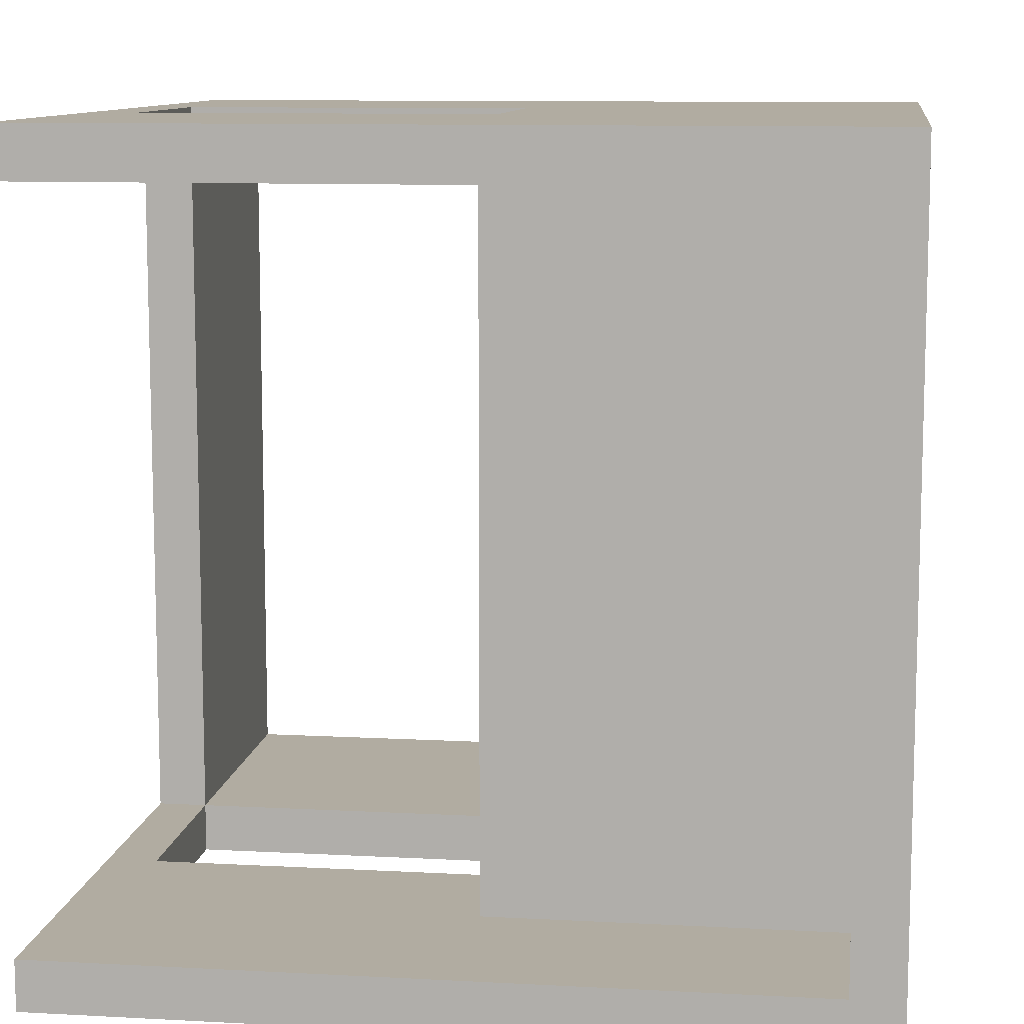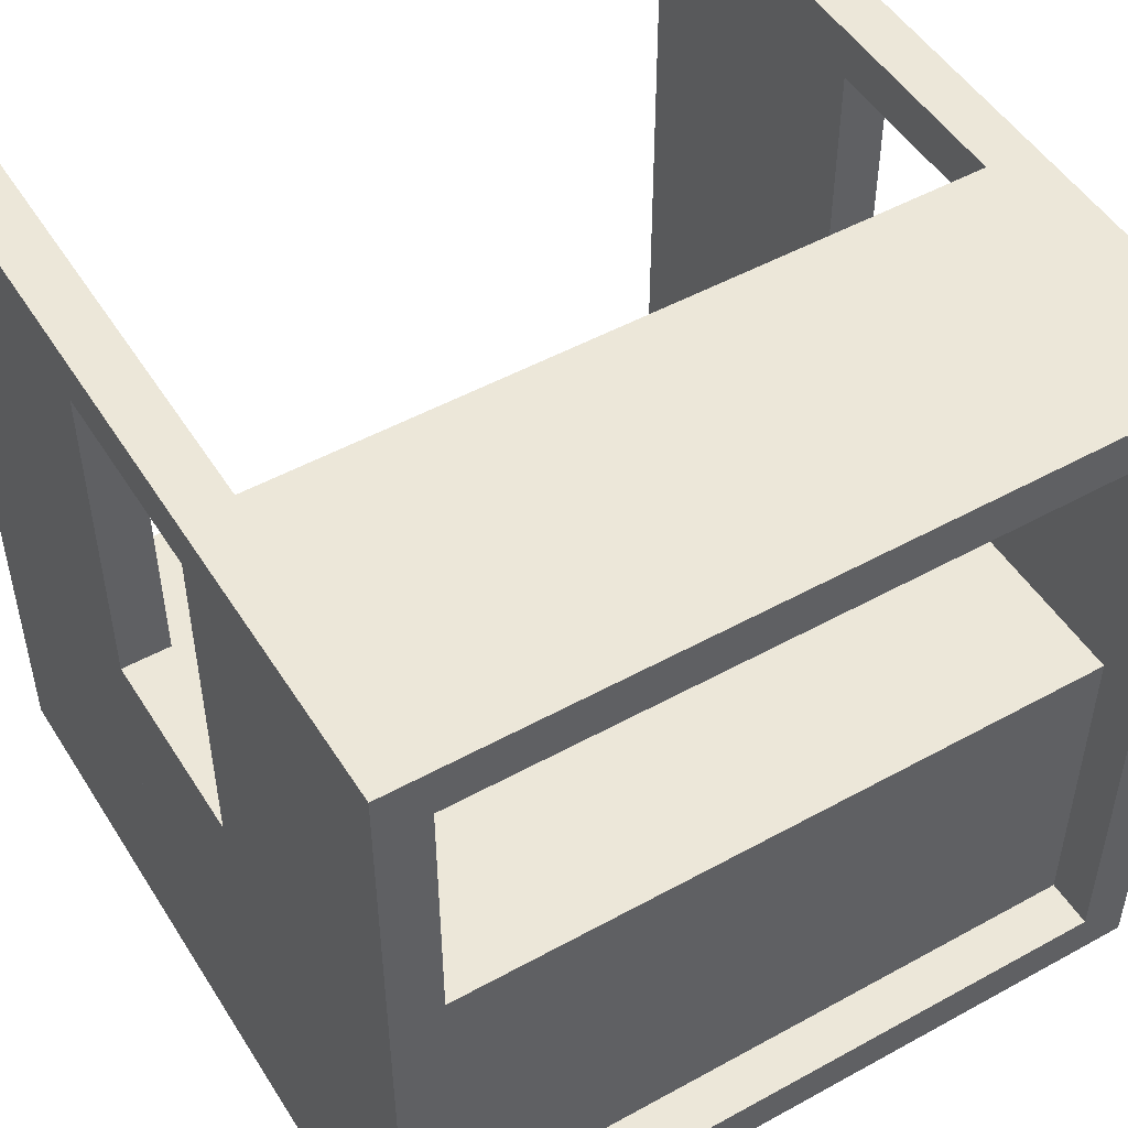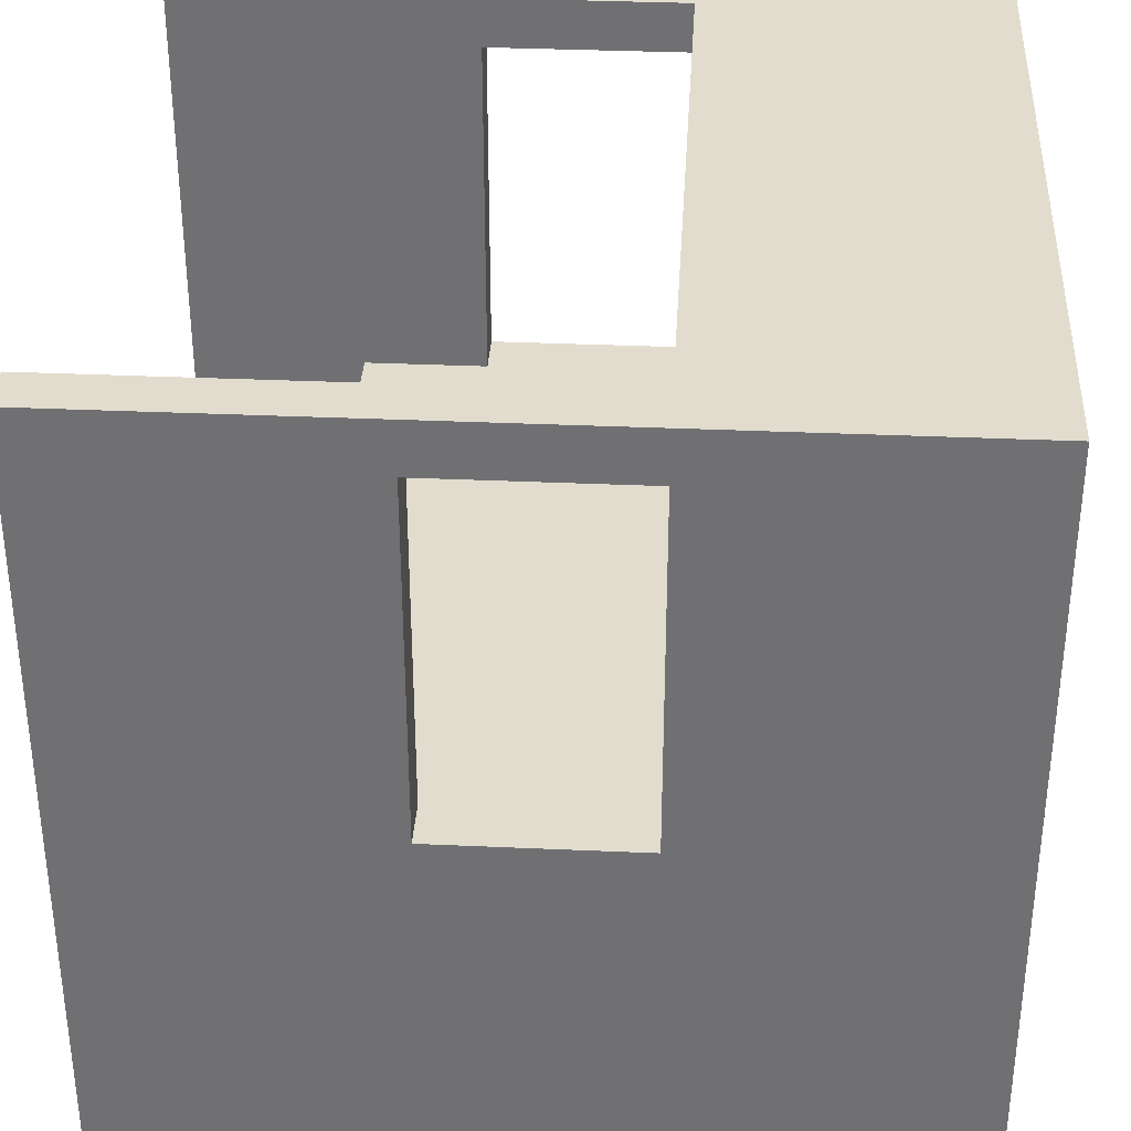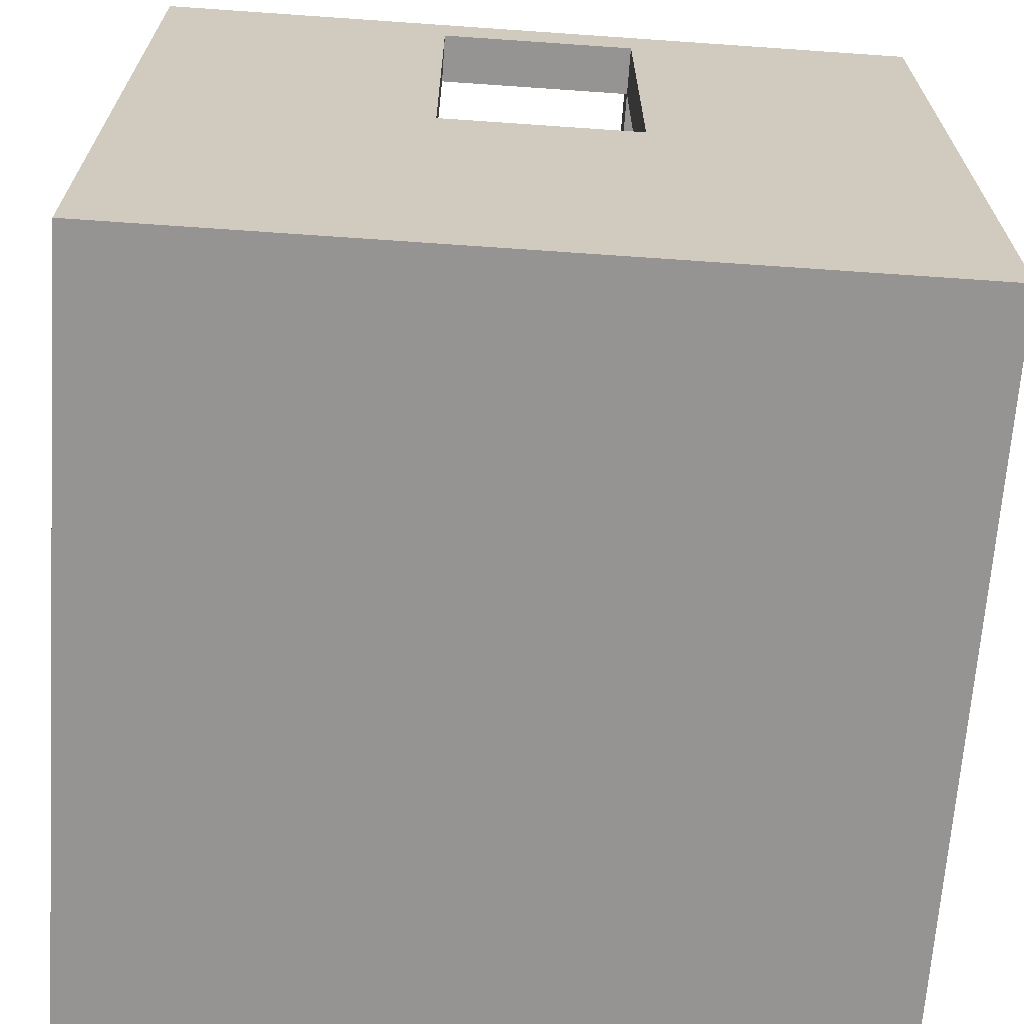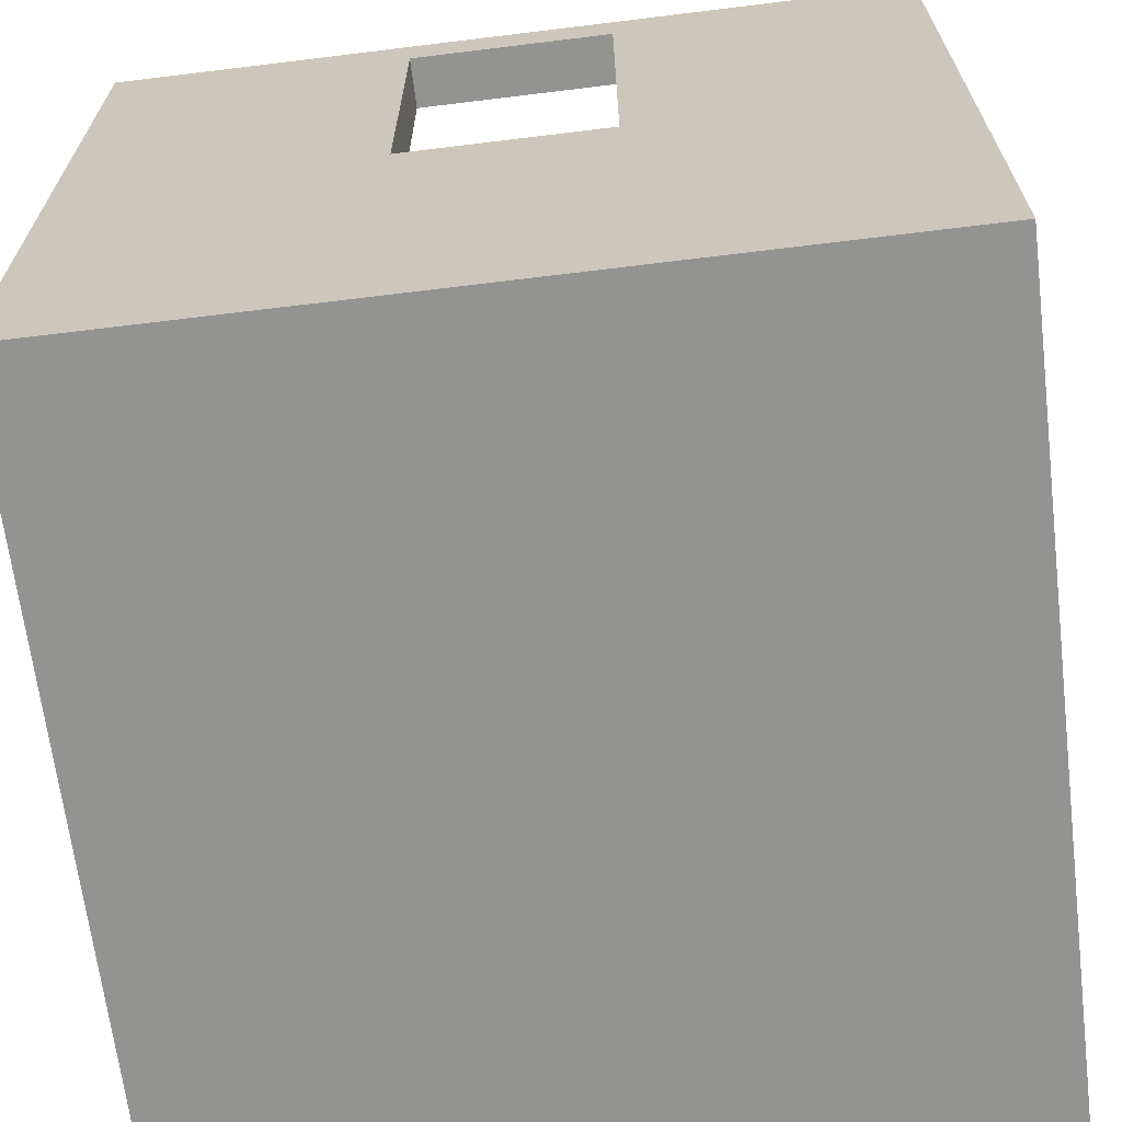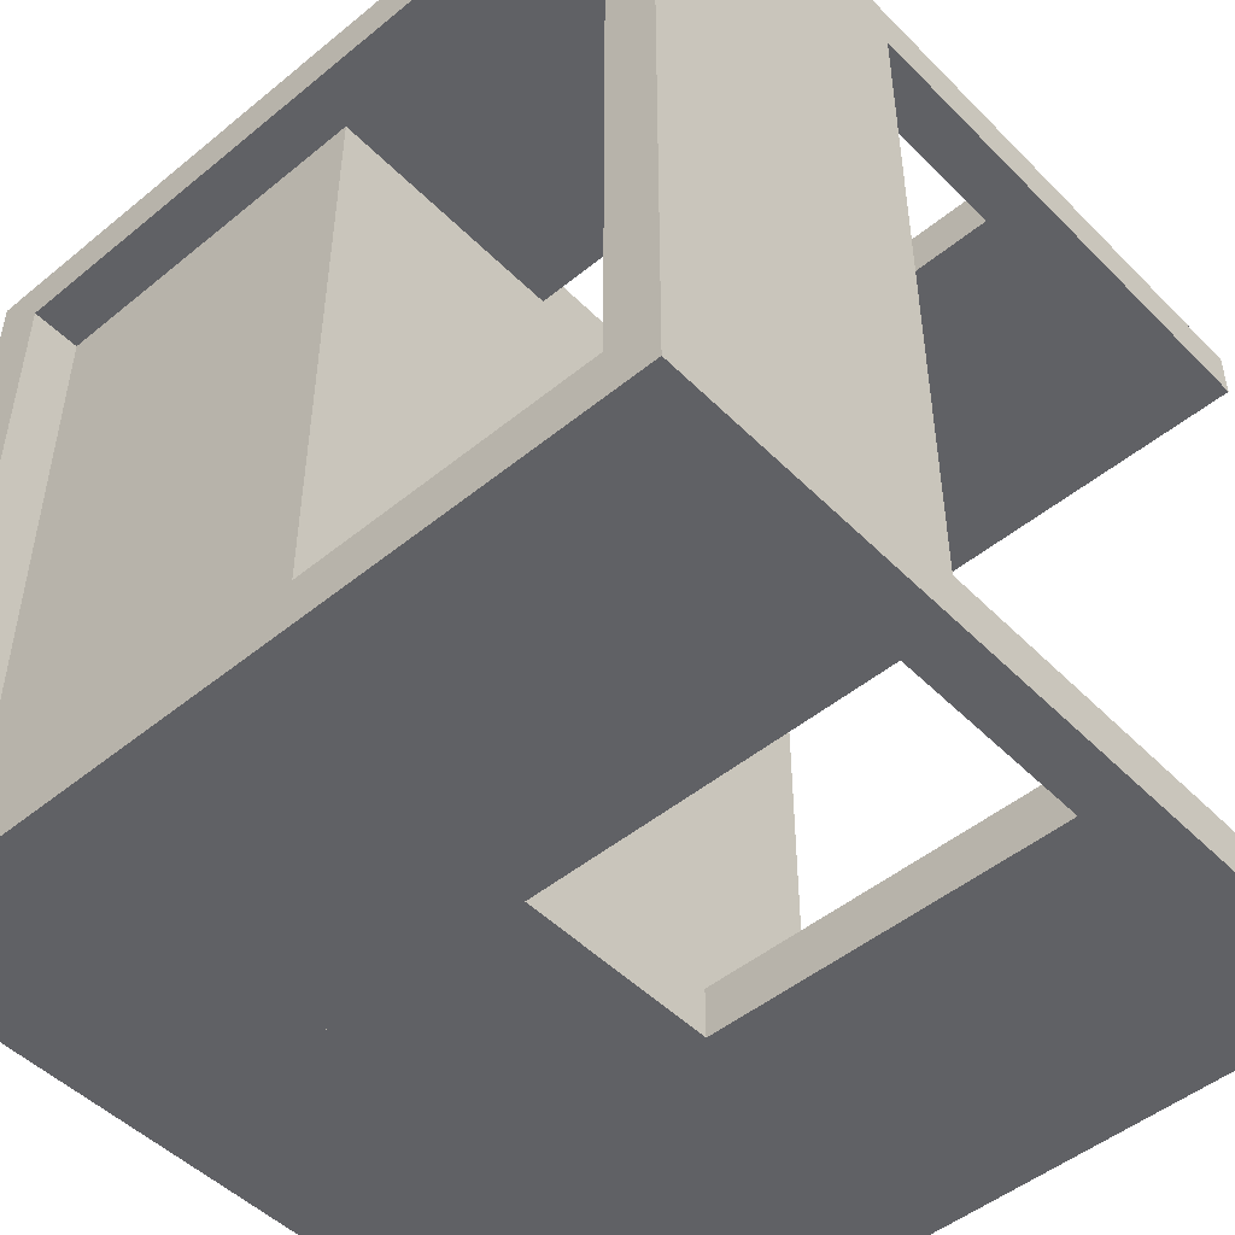
<metadata>
{"format":"obj","ext":"obj","renderer":"f3d","projection":"perspective","resolution":1024,"background":"white","views":[{"elev":10.2,"azim":-82.2,"up":"+Z"},{"elev":50.1,"azim":58.8,"up":"+Y"},{"elev":34.6,"azim":3.4,"up":"+Y"},{"elev":-67.1,"azim":-4.0,"up":"+Y"},{"elev":-66.7,"azim":7.0,"up":"+Y"},{"elev":-49.0,"azim":132.2,"up":"+Z"}]}
</metadata>
<code>
o Cube
v 0.625 0.5 0.9375
v 0.625 0.5 0.0625
v 0.375 0.5 0.9375
v 0.375 0.5 0.0625
v 0.375 0 0.0625
v 0.375 0 0.9375
v 0.375 0.0625 0.9375
v 0.375 0.0625 1
v 0.375 0 0
v 0.375 0.0625 0.0625
v 0.375 0.0625 0
v 0.375 0 1
v 0.625 0 0.0625
v 0.625 0.0625 0.9375
v 0.625 0 0.9375
v 0.625 0 1
v 0.625 0.0625 0.0625
v 0.625 0.0625 1
v 0.625 0.0625 0
v 0.625 0 0
v 1 0.0625 0.0625
v 1 0 1
v 1 0 0.9375
v 1 0.0625 1
v 1 0.0625 0.9375
v 1 0.0625 0
v 1 0 0
v 1 0 0.0625
v 0.9375 0 0
v 0.9375 0.0625 0
v 0.0625 0 0
v 0 0 0
v 0.0625 0.0625 0
v 0 0.0625 0
v 0 0 0.0625
v 0 0.0625 0.0625
v 0 0 1
v 0 0 0.9375
v 0 0.0625 0.9375
v 0 0.0625 1
v 0.0625 0.0625 1
v 0.9375 0.0625 1
v 0.9375 0 1
v 0.0625 0 1
v 0.9375 0.0625 0.0625
v 0.9375 0 0.0625
v 0.9375 0.0625 0.9375
v 0.9375 0 0.9375
v 0.0625 0.0625 0.0625
v 0.0625 0 0.0625
v 0.0625 0.0625 0.9375
v 0.0625 0 0.9375
v 0.375 1 0.0625
v 0.375 1 0
v 0.375 1 0.9375
v 0.375 1 1
v 0.0625 1 0.0625
v 0.625 1 0.9375
v 0.625 1 1
v 0.625 1 0.0625
v 0.625 1 0
v 1 1 0
v 0.9375 1 0
v 0.9375 1 1
v 0.0625 1 0
v 0 1 0
v 0.0625 1 0.9375
v 0 1 0.9375
v 0 1 0.0625
v 0.0625 1 1
v 0 1 1
v 1 1 0.9375
v 1 1 1
v 0.9375 1 0.9375
v 0.9375 1 0.0625
v 1 1 0.0625
v 0.375 0.5 0
v 0.375 0.5 1
v 0.625 0.5 1
v 0.625 0.5 0
v 0.9375 0.9375 0.9375
v 0.625 0.9375 0.9375
v 0.625 0.9375 1
v 1 0.9375 0.9375
v 1 0.9375 1
v 0.9375 0.9375 1
v 1 0.9375 0
v 0.9375 0.9375 0
v 1 0.9375 0.0625
v 0.9375 0.9375 0.0625
v 0.625 0.9375 0.0625
v 0.625 0.9375 0
v 0.375 0.9375 0.9375
v 0.9375 0.5 0.0625
v 0.9375 0.5 0.9375
v 0.625 0.5 0.9375
v 0.625 0.5 0.0625
v 0.375 0.9375 1
v 0.375 0.9375 0.0625
v 0.375 0.9375 0
v 0 0.9375 0.9375
v 0.0625 0.9375 0.9375
v 0.375 0.9375 0.9375
v 0.375 0.9375 1
v 0 0.9375 1
v 0.0625 0.9375 1
v 0.375 0.9375 0
v 0.375 0.9375 0.0625
v 0.0625 0.9375 0.0625
v 0 0.9375 0.0625
v 0 0.9375 0
v 0.0625 0.9375 0
v 0.2188 0.5 0.9375
v 0.2188 0.0625 0.9375
v 0.2188 0.0625 0.0625
v 0.2188 0.5 0.0625
f 33 31 32 34
f 17 10 4 2
f 33 11 9 31
f 7 14 1 3
f 18 8 12 16
f 52 6 12 44
f 6 15 16 12
f 48 46 28 23
f 4 10 115 116
f 8 18 79 78
f 1 2 4 3
f 6 5 13 15
f 46 13 20 29
f 104 103 55 56
f 85 84 72 73
f 19 11 77 80
f 103 102 67 55
f 46 29 27 28
f 102 101 68 67
f 29 30 26 27
f 14 17 2 1
f 35 36 34 32
f 52 50 5 6
f 17 14 96 97
f 52 44 37 38
f 42 43 22 24
f 21 28 27 26
f 11 19 20 9
f 19 30 29 20
f 50 35 32 31
f 39 38 37 40
f 44 41 40 37
f 39 36 35 38
f 83 59 56 98
f 108 107 54 53
f 74 72 76 75
f 15 48 43 16
f 43 48 23 22
f 8 41 44 12
f 7 10 49 51
f 13 5 9 20
f 42 18 16 43
f 15 13 46 48
f 45 47 25 21
f 23 25 24 22
f 87 88 63 62
f 21 25 23 28
f 50 52 38 35
f 5 50 31 9
f 51 49 36 39
f 57 53 54 65
f 74 58 59 64
f 69 57 65 66
f 74 64 73 72
f 55 67 70 56
f 63 75 76 62
f 70 67 68 71
f 60 75 63 61
f 110 109 57 69
f 83 86 64 59
f 111 110 69 66
f 90 89 76 75
f 91 90 75 60
f 82 58 60 91
f 107 112 65 54
f 101 105 71 68
f 82 83 98 93
f 109 108 53 57
f 88 92 61 63
f 89 87 62 76
f 106 104 56 70
f 112 111 66 65
f 105 106 70 71
f 86 85 73 64
f 4 2 80 77
f 1 3 78 79
f 7 8 78 3
f 45 17 97 94
f 17 19 80 2
f 47 45 94 95
f 18 14 1 79
f 11 10 4 77
f 42 24 85 86
f 25 47 81 84
f 18 42 86 83
f 47 14 82 81
f 14 18 83 82
f 24 25 84 85
f 21 26 87 89
f 30 19 92 88
f 19 17 91 92
f 17 45 90 91
f 45 21 89 90
f 26 30 88 87
f 14 47 95 96
f 95 94 97 96
f 58 74 75 60
f 81 82 91 90
f 84 81 90 89
f 72 84 89 76
f 93 98 56 55
f 100 99 53 54
f 61 92 100 54
f 58 82 93 55
f 60 61 54 53
f 92 91 99 100
f 91 60 53 99
f 59 58 55 56
f 40 41 106 105
f 41 8 104 106
f 39 40 105 101
f 51 39 101 102
f 7 51 102 103
f 8 7 103 104
f 33 34 111 112
f 49 10 108 109
f 11 33 112 107
f 34 36 110 111
f 36 49 109 110
f 10 11 107 108
f 115 114 113 116
f 10 7 114 115
f 3 4 116 113
f 7 3 113 114

</code>
